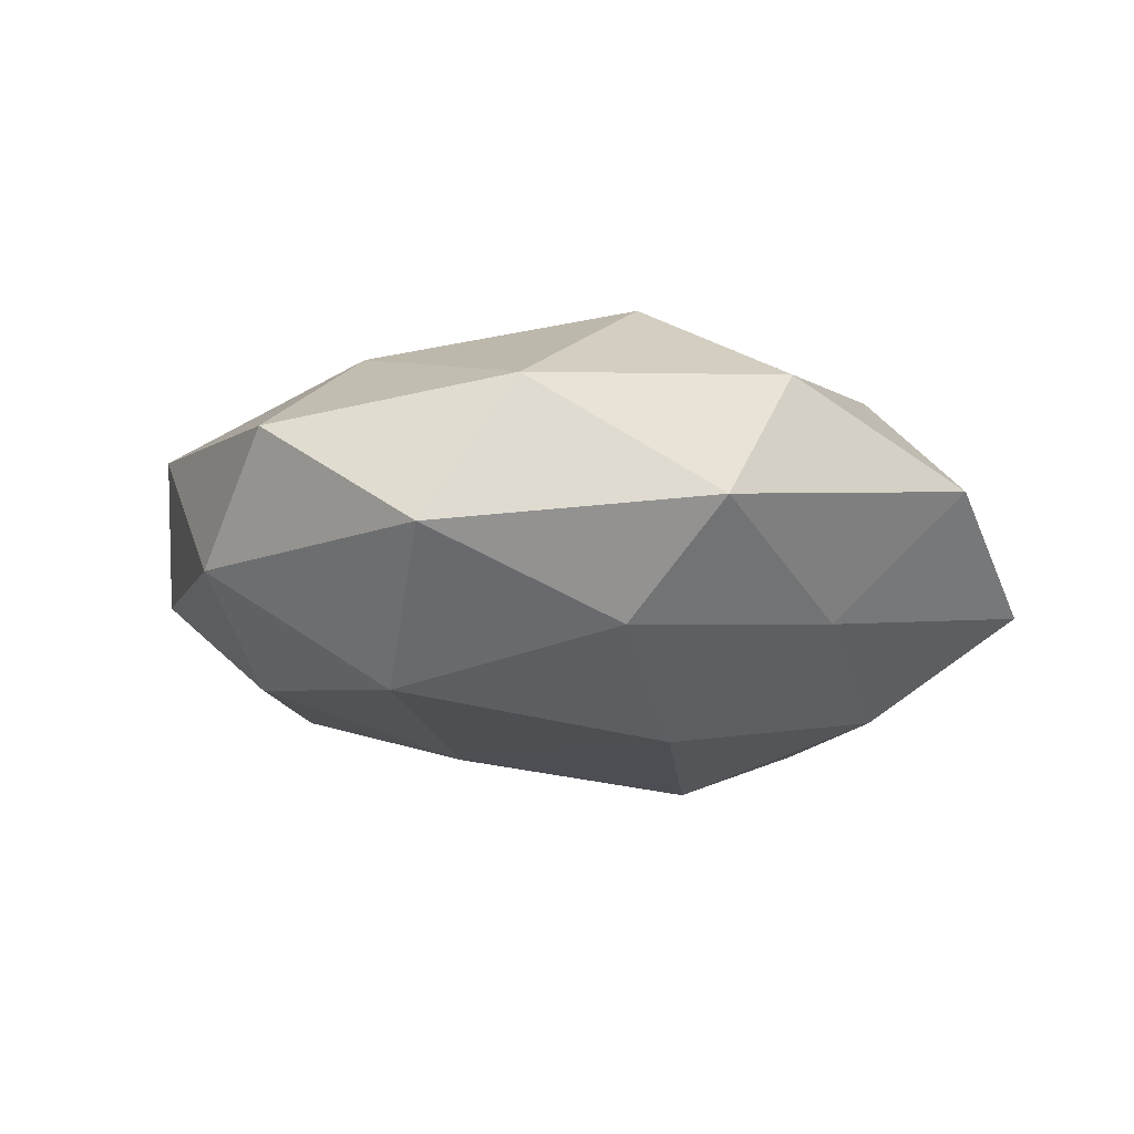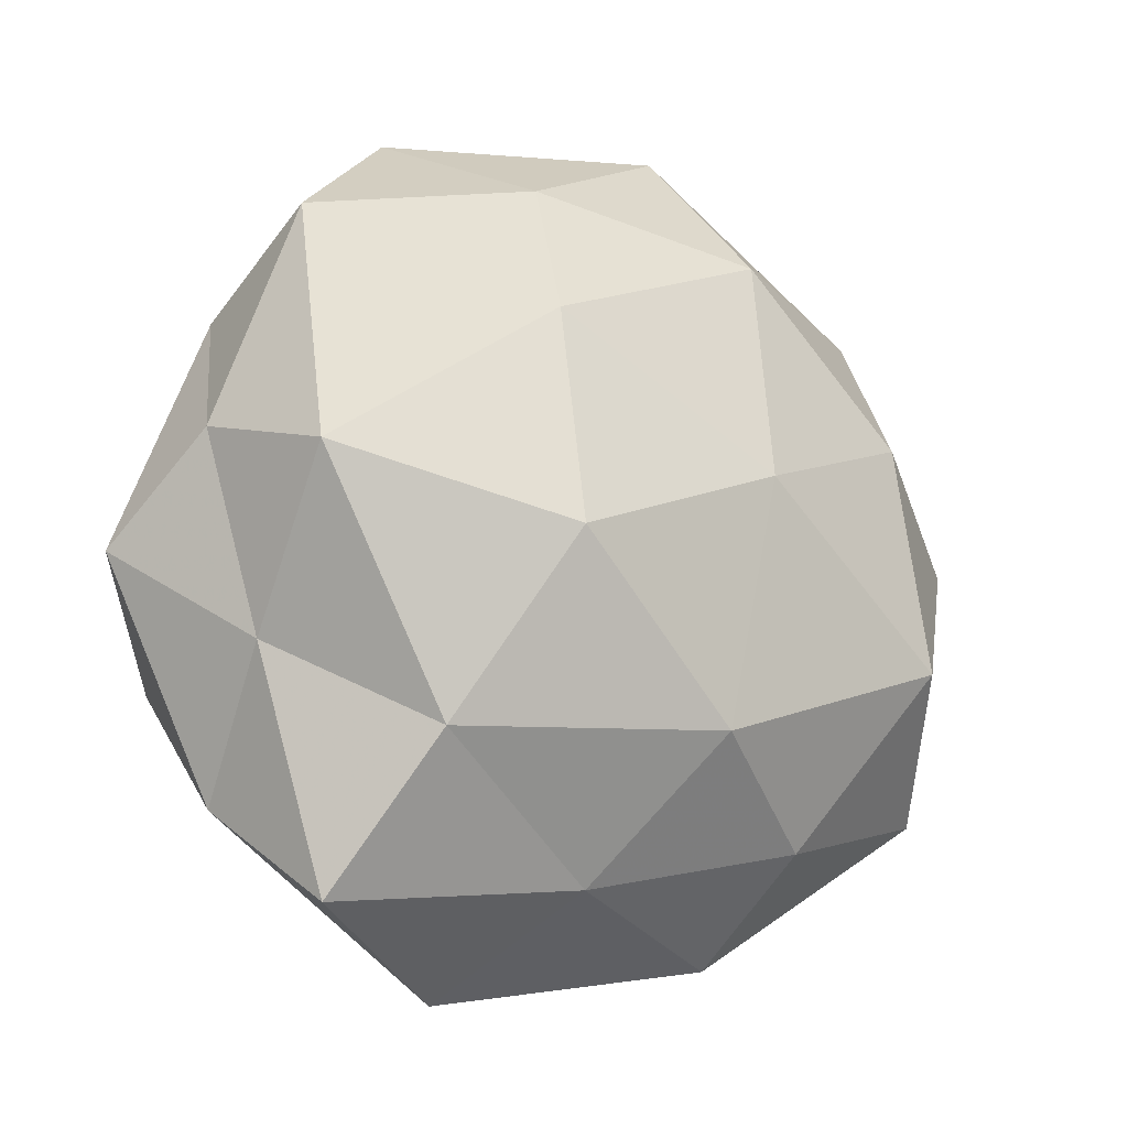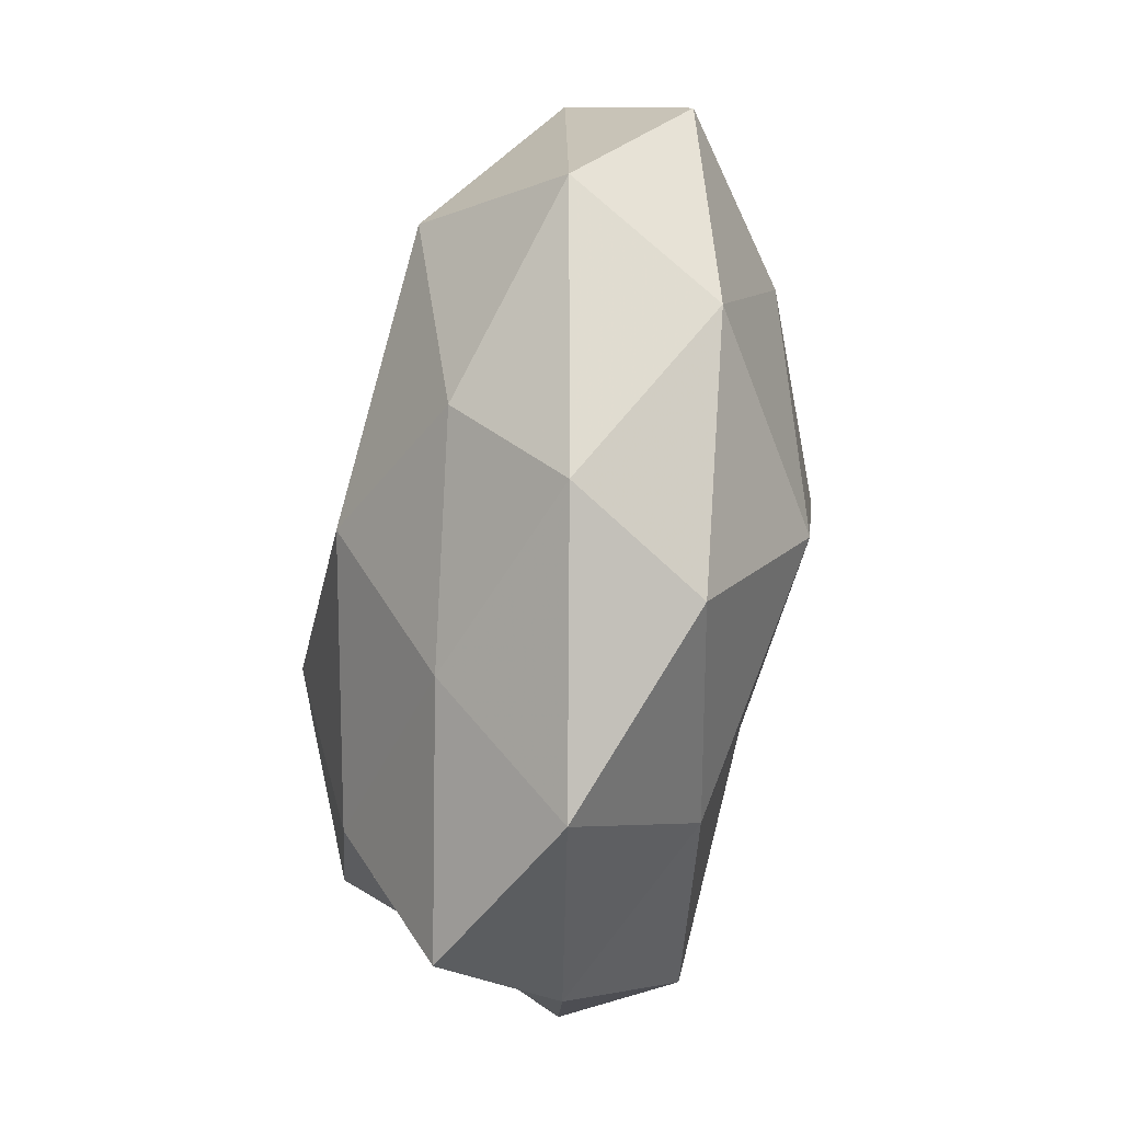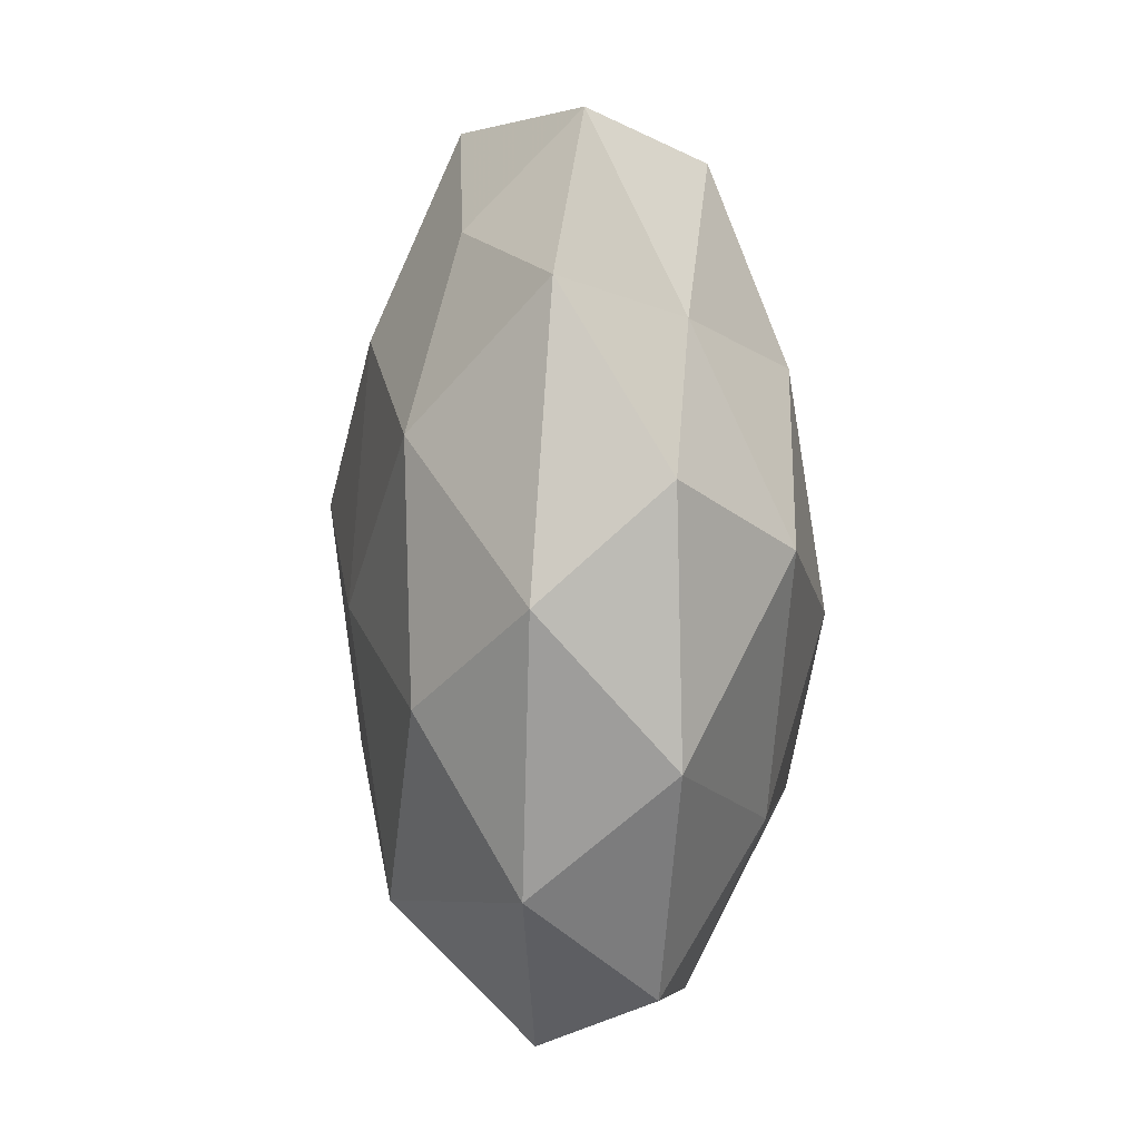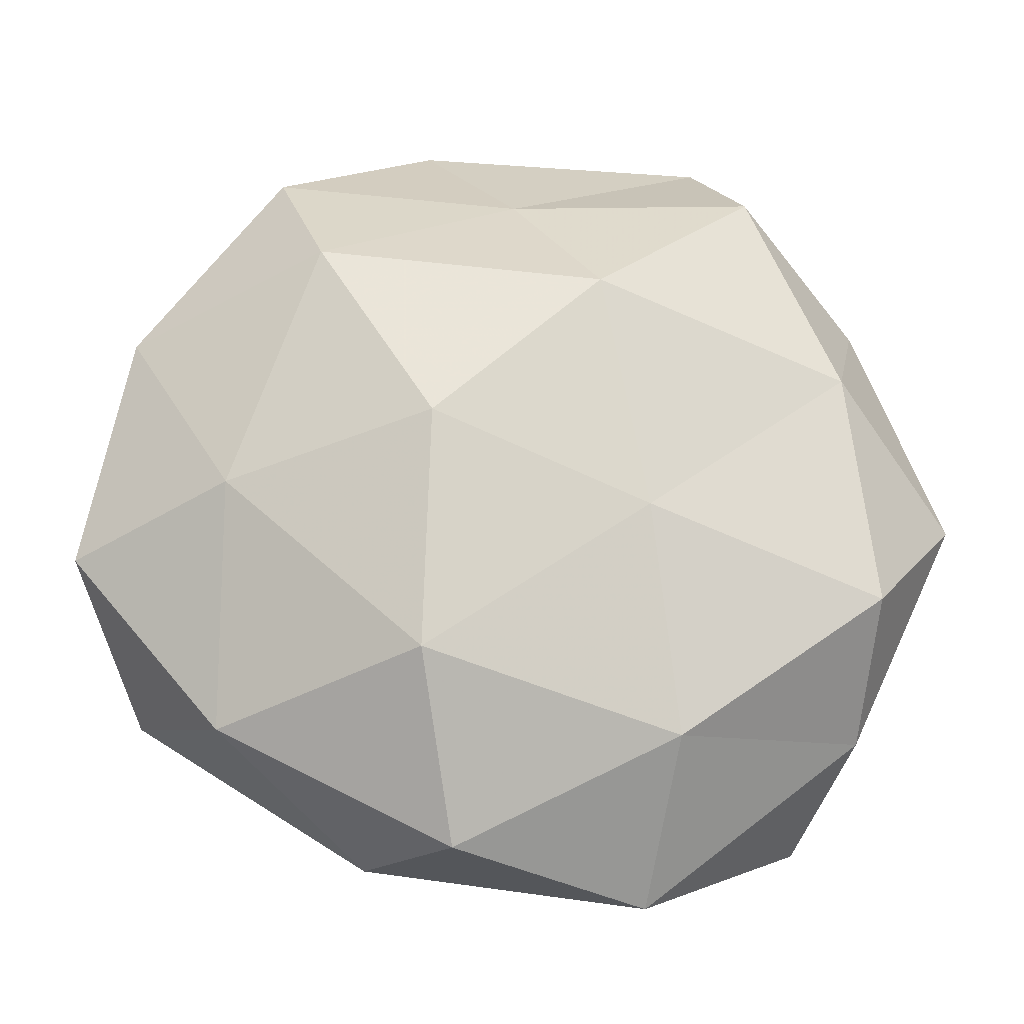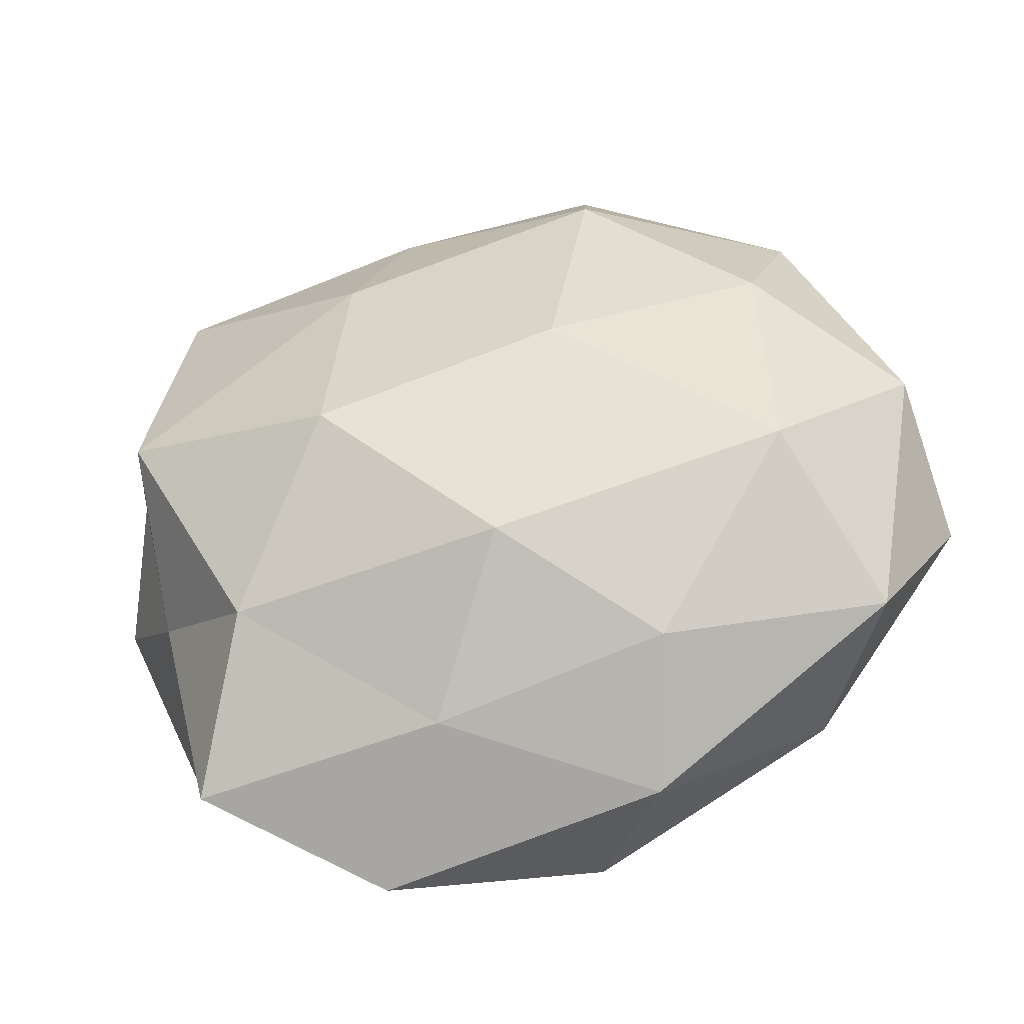
<metadata>
{"format":"obj","ext":"obj","renderer":"f3d","projection":"perspective","resolution":1024,"background":"white","views":[{"elev":-12.0,"azim":-41.8,"up":"+Z"},{"elev":-14.1,"azim":145.7,"up":"+Y"},{"elev":-78.1,"azim":-98.4,"up":"+Y"},{"elev":44.0,"azim":-92.7,"up":"+Y"},{"elev":-19.9,"azim":-3.2,"up":"+Y"},{"elev":-39.2,"azim":-165.2,"up":"+Y"}]}
</metadata>
<code>
v -0.0009037 0.03791 0.01225
v 0.04879 0.007929 -0.005042
v 0.03548 -0.04209 -0.008593
v 0.01554 -0.05112 0.002661
v 0.01603 -0.003003 -0.02859
v 0.02791 -0.02454 -0.02043
v 0.0236 0.04841 0.002388
v 0.04347 0.003765 -0.0206
v 0.04291 -0.01668 0.01971
v -0.03818 -0.01177 -0.02175
v -0.01164 0.05262 -0.002581
v -0.01145 0.00335 0.02789
v 0.01483 -0.006265 0.023
v 0.0416 -0.03119 0.006012
v -0.01231 -0.02505 0.02499
v 0.009025 0.02213 0.02491
v -0.03606 0.01601 -0.01829
v 0.04141 0.03288 -0.01132
v 0.01861 -0.0333 0.0176
v -0.04877 0.0189 0.008465
v -0.0253 0.02648 0.0218
v 0.01116 0.04104 -0.01157
v 0.04348 0.02342 0.005508
v -0.005103 -0.0225 -0.0257
v -0.05502 -0.009207 0.006313
v -0.05254 0.004581 -0.007606
v -0.01209 0.00744 -0.02546
v 0.03918 0.01126 0.02016
v 0.005216 -0.03918 -0.01268
v -0.03882 0.03275 -0.006089
v 0.0429 -0.01477 -0.006673
v -0.036 -0.003043 0.01909
v -0.04704 -0.02732 -0.006392
v 0.05417 -0.003937 0.007381
v -0.03093 0.04207 0.008631
v -0.008203 -0.04609 0.01326
v 0.02848 0.03679 0.0168
v -0.01506 0.03503 -0.01813
v -0.03643 -0.03177 0.01122
v -0.01851 -0.04593 -0.002156
v -0.02221 -0.03345 -0.01533
v 0.01509 0.02303 -0.02244
f 5 8 6
f 1 7 11
f 14 4 3
f 12 15 13
f 12 13 16
f 8 18 2
f 13 19 9
f 19 4 14
f 9 19 14
f 15 19 13
f 16 1 21
f 12 16 21
f 11 7 22
f 18 22 7
f 2 18 23
f 18 7 23
f 5 6 24
f 17 10 26
f 25 20 26
f 27 10 17
f 5 24 27
f 24 10 27
f 13 9 28
f 13 28 16
f 29 3 4
f 6 3 29
f 6 29 24
f 26 30 17
f 20 30 26
f 6 31 3
f 8 2 31
f 8 31 6
f 3 31 14
f 12 32 15
f 12 21 32
f 21 20 32
f 32 20 25
f 10 33 26
f 26 33 25
f 14 34 9
f 23 34 2
f 28 9 34
f 28 34 23
f 31 2 34
f 31 34 14
f 35 1 11
f 21 1 35
f 21 35 20
f 11 30 35
f 20 35 30
f 19 36 4
f 15 36 19
f 1 37 7
f 16 37 1
f 23 7 37
f 16 28 37
f 37 28 23
f 22 38 11
f 27 17 38
f 38 30 11
f 38 17 30
f 32 39 15
f 32 25 39
f 39 25 33
f 15 39 36
f 29 4 40
f 40 4 36
f 39 33 40
f 36 39 40
f 24 41 10
f 24 29 41
f 10 41 33
f 41 29 40
f 40 33 41
f 5 42 8
f 42 18 8
f 42 22 18
f 5 27 42
f 42 38 22
f 27 38 42

</code>
